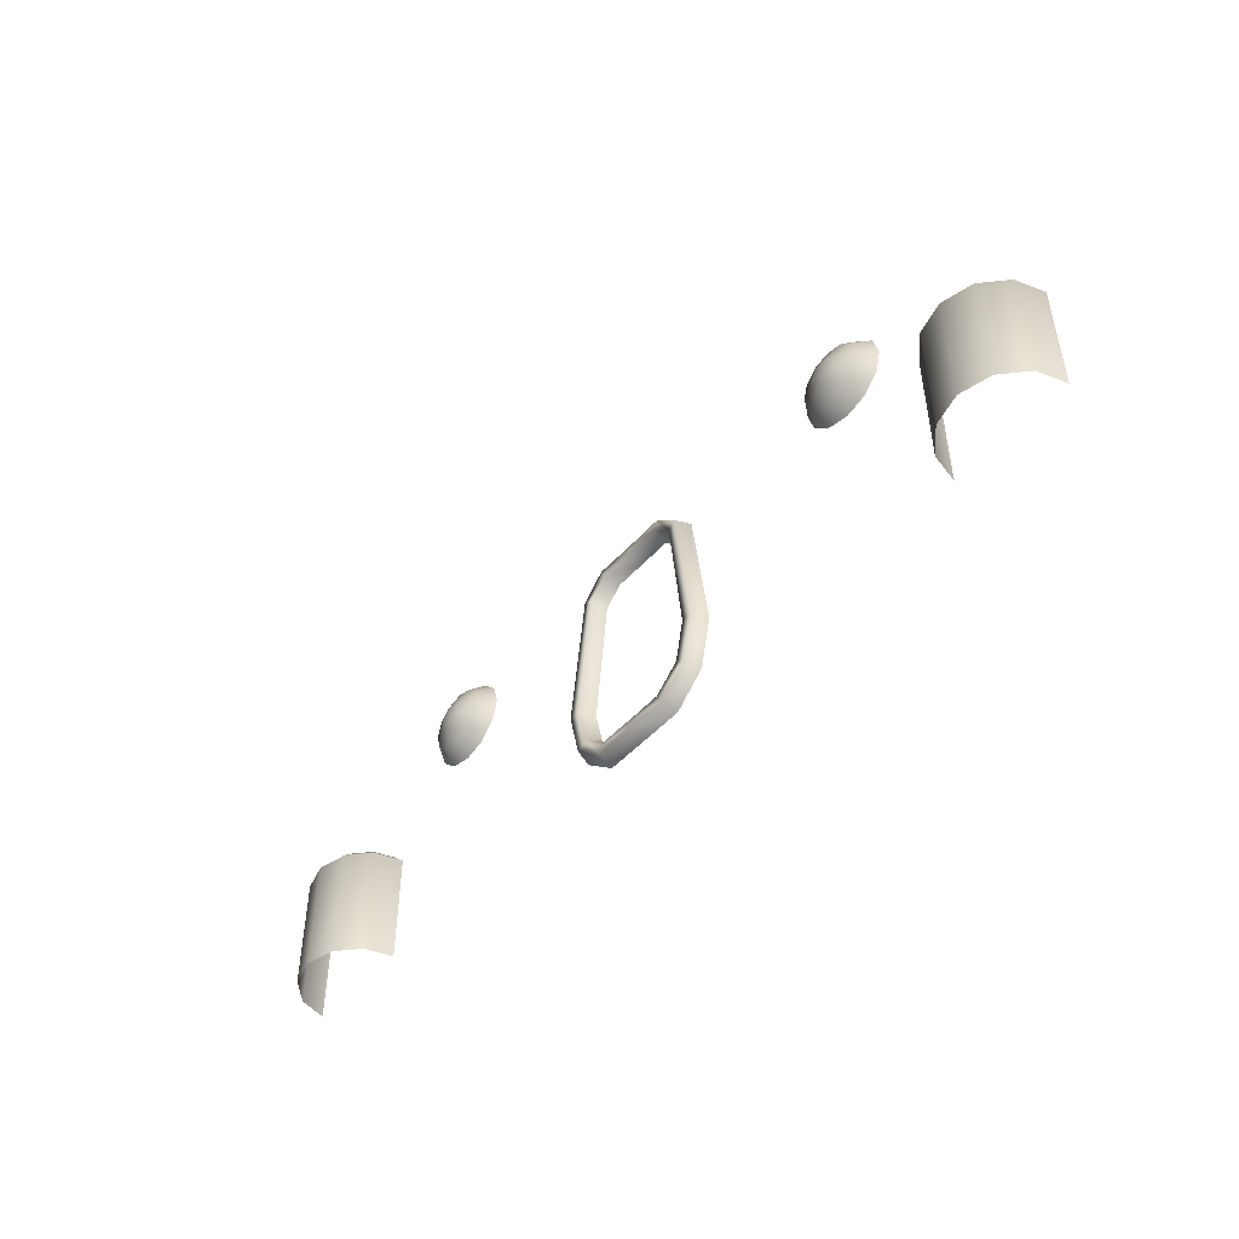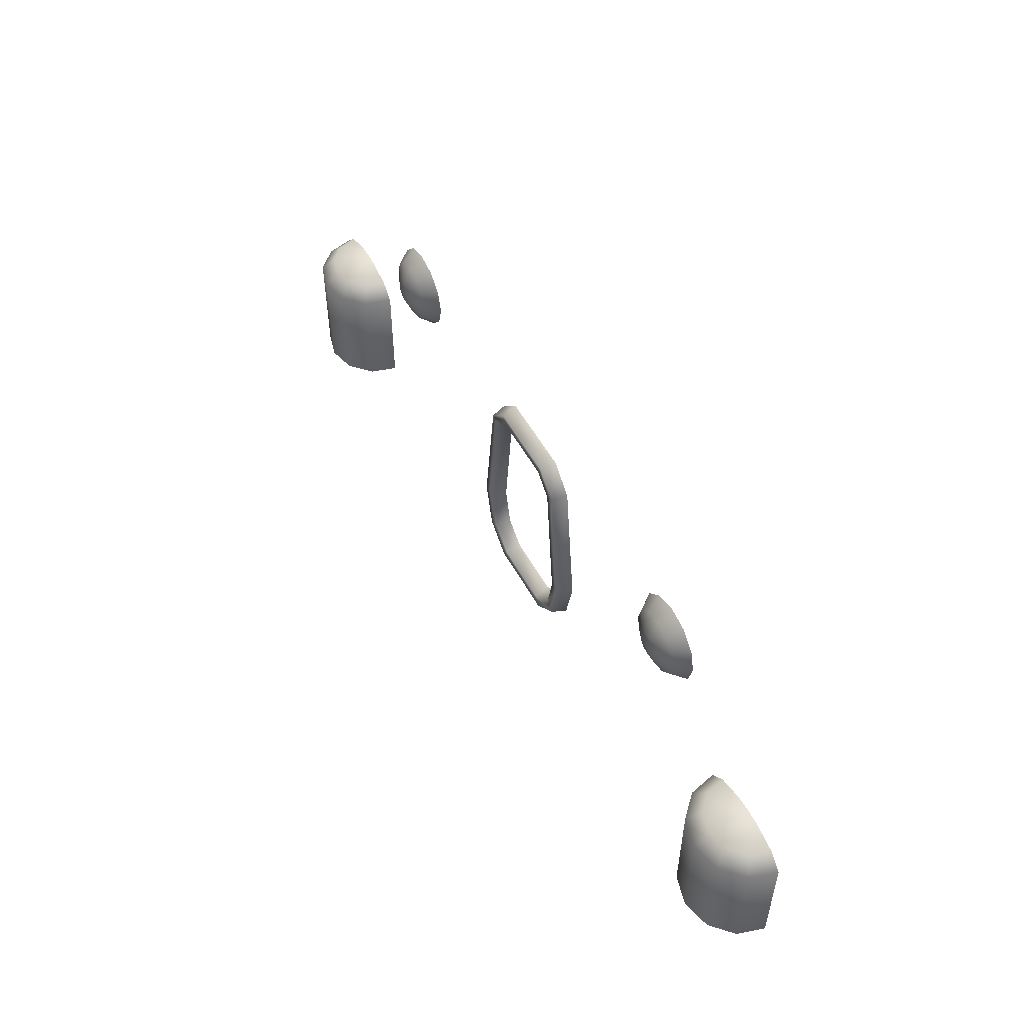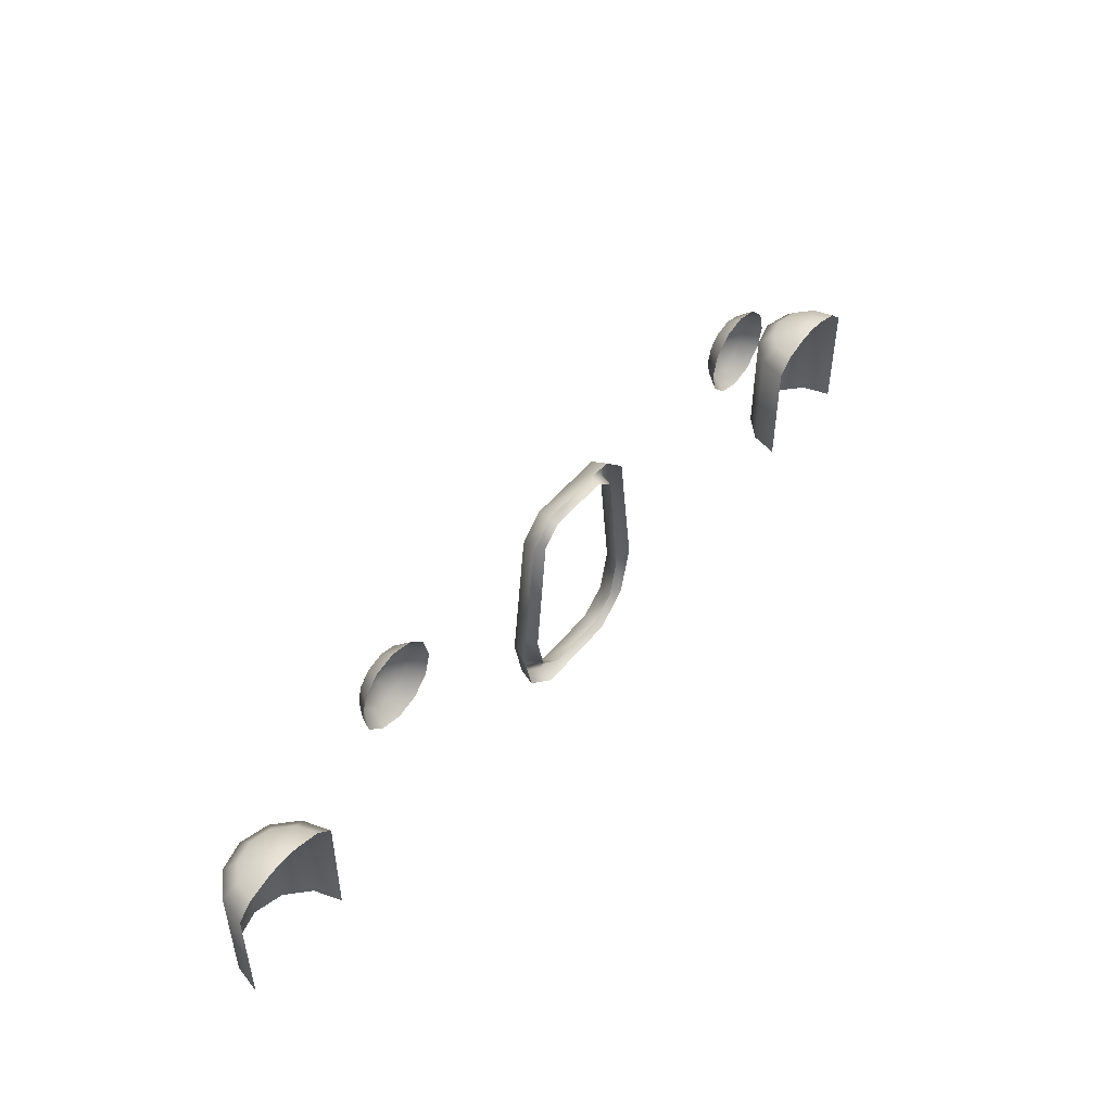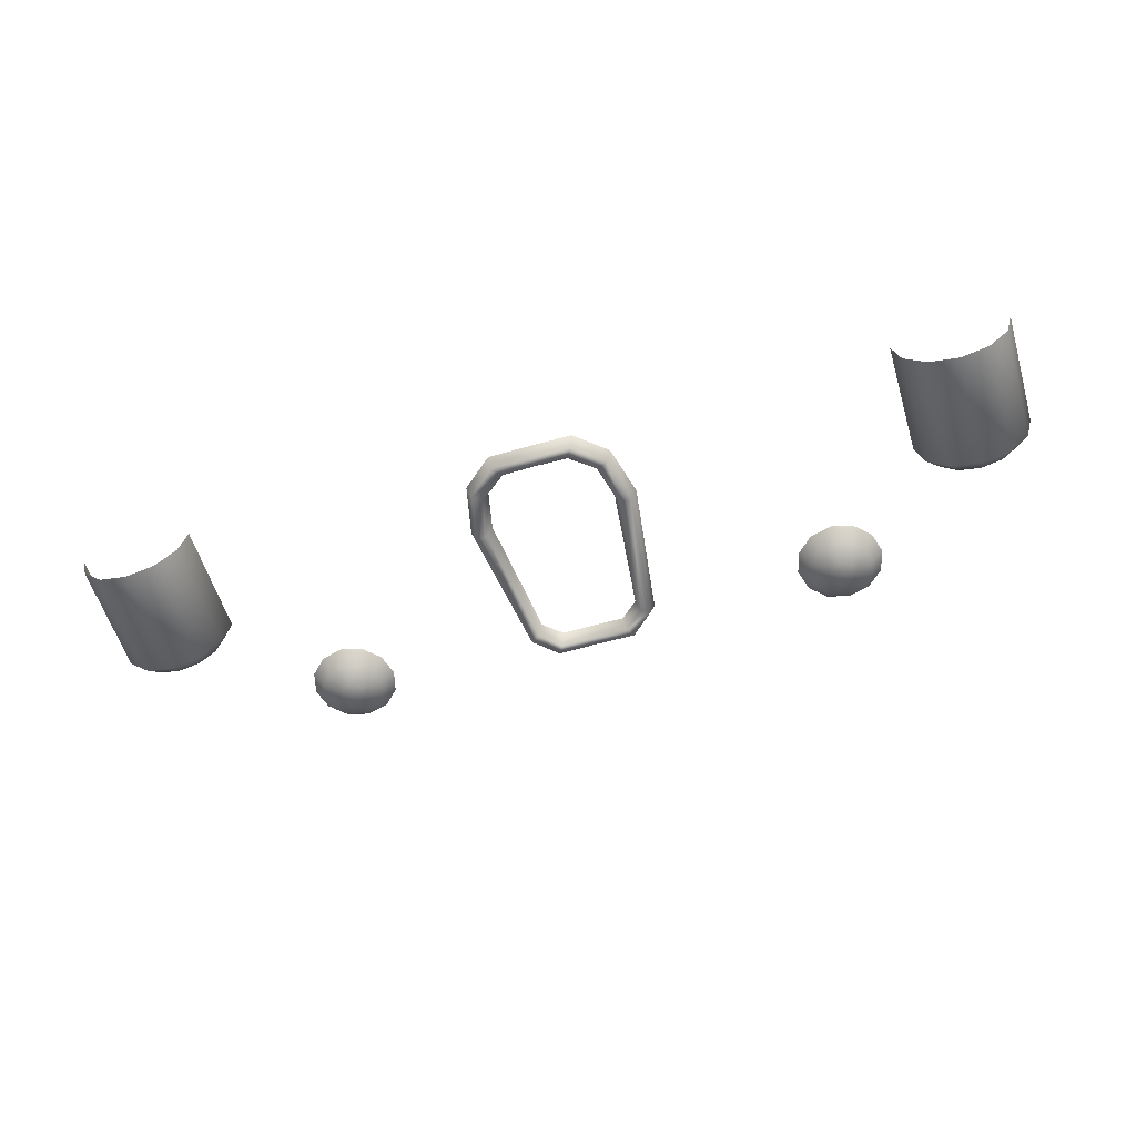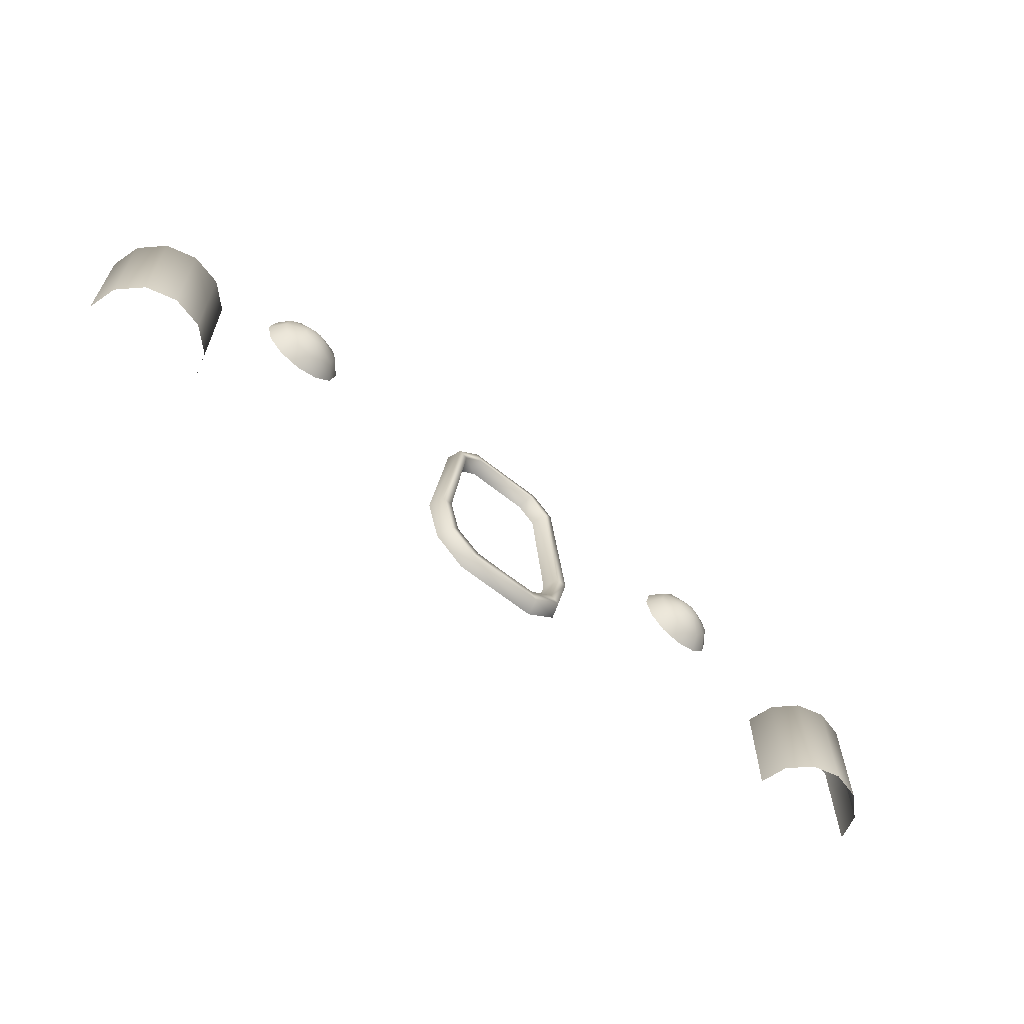
<metadata>
{"format":"obj","ext":"obj","renderer":"f3d","projection":"perspective","resolution":1024,"background":"white","views":[{"elev":-47.4,"azim":-129.2,"up":"+Y"},{"elev":51.3,"azim":-117.6,"up":"+Y"},{"elev":48.7,"azim":-52.8,"up":"+Y"},{"elev":-57.7,"azim":16.7,"up":"+Z"},{"elev":-62.8,"azim":140.8,"up":"+Y"}]}
</metadata>
<code>
o pit_glo
v -2.687 2.619 3.767
v -2.583 2.679 3.779
v -2.627 2.723 3.779
v -2.687 2.739 3.779
v -2.747 2.723 3.779
v -2.791 2.679 3.779
v -2.807 2.619 3.779
v -2.791 2.559 3.779
v -2.747 2.516 3.779
v -2.687 2.499 3.779
v -2.627 2.516 3.779
v -2.583 2.559 3.779
v -2.567 2.619 3.779
v -2.403 2.783 3.865
v -2.299 2.843 4.013
v -2.523 2.903 3.865
v -2.463 3.007 4.013
v -2.687 2.947 3.865
v -2.687 3.067 4.013
v -2.851 2.903 3.865
v -2.911 3.007 4.013
v -2.971 2.783 3.865
v -3.074 2.843 4.013
v -3.014 2.619 3.865
v -3.134 2.619 4.013
v -2.971 2.455 3.864
v -3.074 2.395 4.013
v -2.851 2.335 3.864
v -2.911 2.231 4.013
v -2.687 2.292 3.864
v -2.687 2.171 4.013
v -2.523 2.335 3.864
v -2.463 2.231 4.013
v -2.403 2.455 3.864
v -2.299 2.395 4.013
v -2.359 2.619 3.865
v -2.239 2.619 4.013
v 2.687 2.619 3.767
v 2.583 2.679 3.779
v 2.627 2.723 3.779
v 2.687 2.739 3.779
v 2.747 2.723 3.779
v 2.791 2.679 3.779
v 2.807 2.619 3.779
v 2.791 2.559 3.779
v 2.747 2.516 3.779
v 2.687 2.499 3.779
v 2.627 2.516 3.779
v 2.583 2.559 3.779
v 2.567 2.619 3.779
v 2.403 2.783 3.865
v 2.299 2.843 4.013
v 2.523 2.903 3.865
v 2.463 3.007 4.013
v 2.687 2.947 3.865
v 2.687 3.067 4.013
v 2.851 2.903 3.865
v 2.911 3.007 4.013
v 2.971 2.783 3.865
v 3.074 2.843 4.013
v 3.014 2.619 3.865
v 3.134 2.619 4.013
v 2.971 2.455 3.864
v 3.074 2.395 4.013
v 2.851 2.335 3.864
v 2.911 2.231 4.013
v 2.687 2.292 3.864
v 2.687 2.171 4.013
v 2.523 2.335 3.864
v 2.463 2.231 4.013
v 2.403 2.455 3.864
v 2.359 2.619 3.865
v 2.299 2.395 4.013
v 2.239 2.619 4.013
v -4.266 1.778 4.007
v -4.425 1.766 4.007
v -4.404 1.766 3.931
v -4.346 1.766 3.876
v -4.266 1.766 3.855
v -4.187 1.766 3.876
v -4.129 1.766 3.931
v -4.108 1.766 4.007
v -4.7 1.679 4.007
v -4.642 1.679 3.8
v -4.483 1.679 3.649
v -4.266 1.679 3.593
v -4.05 1.679 3.649
v -3.972 1.529 3.519
v -3.891 1.679 3.8
v -3.757 1.529 3.725
v -3.833 1.679 4.007
v -3.678 1.529 4.006
v -4.857 1.529 4.006
v -4.778 1.529 3.725
v -4.562 1.529 3.519
v -4.267 1.529 3.443
v -4.857 0.3501 4.006
v -4.778 0.3501 3.725
v -4.562 0.3501 3.519
v -4.267 0.3501 3.443
v -3.972 0.3501 3.519
v -3.757 0.3501 3.725
v -3.678 0.3501 4.006
v 4.266 1.778 4.007
v 4.425 1.766 4.007
v 4.404 1.766 3.931
v 4.346 1.766 3.876
v 4.266 1.766 3.855
v 4.187 1.766 3.876
v 4.129 1.766 3.931
v 4.108 1.766 4.007
v 4.7 1.679 4.007
v 4.642 1.679 3.8
v 4.778 1.529 3.725
v 4.483 1.679 3.649
v 4.266 1.679 3.593
v 4.267 1.529 3.443
v 4.05 1.679 3.649
v 3.972 1.529 3.519
v 3.891 1.679 3.8
v 3.833 1.679 4.007
v 4.857 1.529 4.006
v 4.562 1.529 3.519
v 3.757 1.529 3.725
v 3.678 1.529 4.006
v 4.857 0.3501 4.006
v 4.778 0.3501 3.725
v 4.562 0.3501 3.519
v 4.267 0.3501 3.443
v 3.972 0.3501 3.519
v 3.757 0.3501 3.725
v 3.678 0.3501 4.006
v 0.5123 2.477 3.999
v 0.3235 2.644 3.999
v -0.001978 2.642 3.999
v -0.3274 0.5886 3.999
v 0.3235 0.5886 3.999
v 0.5617 0.7771 3.999
v -0.3559 0.5357 3.842
v -0.4129 0.4299 3.842
v -0.4414 0.377 3.999
v -0.5656 0.7771 3.999
v -0.615 0.7465 3.842
v -0.7138 0.6854 3.842
v -0.7631 0.6549 3.999
v -0.6528 1.177 3.999
v -0.7098 1.177 3.842
v -0.8239 1.177 3.842
v -0.8809 1.177 3.999
v -0.5162 2.477 3.999
v -0.5613 2.504 3.842
v -0.6514 2.558 3.842
v -0.6964 2.585 3.999
v -0.3274 2.644 3.999
v -0.3559 2.691 3.842
v -0.4129 2.785 3.842
v -0.4414 2.832 3.999
v -0.001978 2.697 3.842
v -0.001978 2.78 3.842
v -0.001978 2.834 3.999
v 0.352 2.691 3.842
v 0.409 2.785 3.842
v 0.4375 2.832 3.999
v 0.5573 2.504 3.842
v 0.6474 2.558 3.842
v 0.6924 2.585 3.999
v 0.6578 1.177 3.999
v 0.7148 1.177 3.842
v 0.8288 1.177 3.842
v 0.8858 1.177 3.999
v 0.6111 0.7465 3.842
v 0.7098 0.6854 3.842
v 0.7592 0.6549 3.999
v -0.001978 0.5906 3.999
v 0.345 0.5357 3.842
v -0.001978 0.5295 3.842
v 0.409 0.4299 3.842
v -0.001978 0.4359 3.842
v 0.4375 0.377 3.999
v -0.001978 0.3749 3.999
f 13 1 3 2
f 3 1 5 4
f 5 1 7 6
f 7 1 9 8
f 9 1 11 10
f 11 1 13 12
f 14 36 13 2
f 16 14 2 3
f 18 16 3 4
f 20 18 4 5
f 22 20 5 6
f 24 22 6 7
f 26 24 7 8
f 28 26 8 9
f 30 28 9 10
f 32 30 10 11
f 34 32 11 12
f 36 34 12 13
f 15 37 36 14
f 17 15 14 16
f 19 17 16 18
f 21 19 18 20
f 23 21 20 22
f 25 23 22 24
f 27 25 24 26
f 29 27 26 28
f 31 29 28 30
f 33 31 30 32
f 35 33 32 34
f 37 35 34 36
f 40 38 50 39
f 42 38 40 41
f 44 38 42 43
f 46 38 44 45
f 48 38 46 47
f 50 38 48 49
f 51 39 50 72
f 53 40 39 51
f 55 41 40 53
f 57 42 41 55
f 59 43 42 57
f 61 44 43 59
f 63 45 44 61
f 65 46 45 63
f 67 47 46 65
f 69 48 47 67
f 71 49 48 69
f 72 50 49 71
f 52 51 72 74
f 54 53 51 52
f 56 55 53 54
f 58 57 55 56
f 60 59 57 58
f 62 61 59 60
f 64 63 61 62
f 66 65 63 64
f 68 67 65 66
f 70 69 67 68
f 73 71 69 70
f 74 72 71 73
f 130 119 117 129
f 129 117 123 128
f 127 114 122 126
f 125 121 120 124
f 117 116 115 123
f 114 113 112 122
f 103 102 90 92
f 102 101 88 90
f 101 100 96 88
f 88 96 86 87
f 96 95 85 86
f 95 94 84 85
f 94 93 83 84
f 76 75 78 77
f 78 75 80 79
f 80 75 82 81
f 84 83 76 77
f 85 84 77 78
f 86 85 78 79
f 87 86 79 80
f 89 87 80 81
f 91 89 81 82
f 90 88 87 89
f 92 90 89 91
f 98 97 93 94
f 99 98 94 95
f 100 99 95 96
f 107 104 105 106
f 109 104 107 108
f 111 104 109 110
f 113 106 105 112
f 115 107 106 113
f 116 108 107 115
f 118 109 108 116
f 120 110 109 118
f 121 111 110 120
f 123 115 113 114
f 119 118 116 117
f 124 120 118 119
f 128 123 114 127
f 131 124 119 130
f 132 125 124 131
f 175 137 138 171
f 171 138 167 168
f 164 133 134 161
f 161 134 135 158
f 158 135 154 155
f 139 136 174 176
f 140 139 176 178
f 141 140 178 180
f 143 142 136 139
f 144 143 139 140
f 145 144 140 141
f 147 146 142 143
f 148 147 143 144
f 149 148 144 145
f 151 150 146 147
f 152 151 147 148
f 153 152 148 149
f 155 154 150 151
f 156 155 151 152
f 157 156 152 153
f 159 158 155 156
f 160 159 156 157
f 162 161 158 159
f 163 162 159 160
f 165 164 161 162
f 166 165 162 163
f 133 164 168 167
f 169 168 164 165
f 170 169 165 166
f 172 171 168 169
f 173 172 169 170
f 177 175 171 172
f 179 177 172 173
f 176 174 137 175
f 178 176 175 177
f 180 178 177 179

</code>
